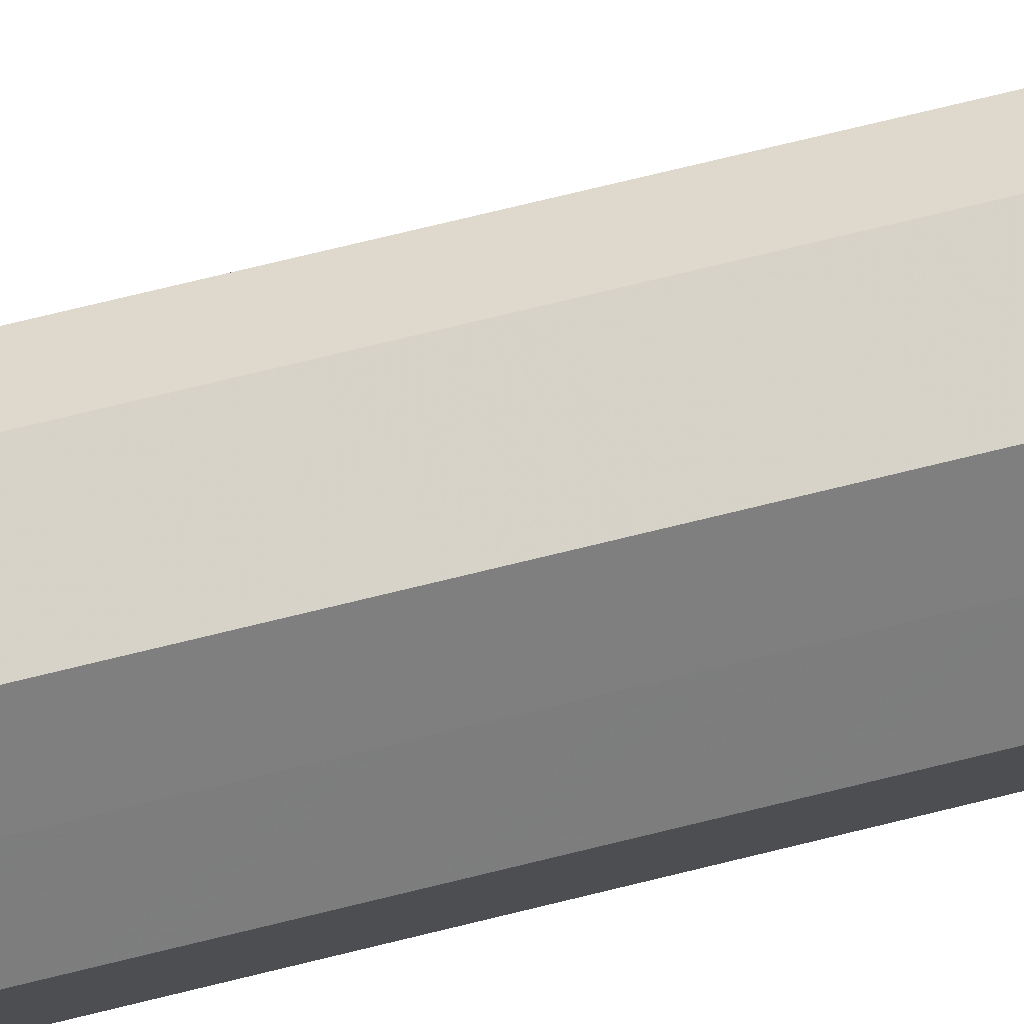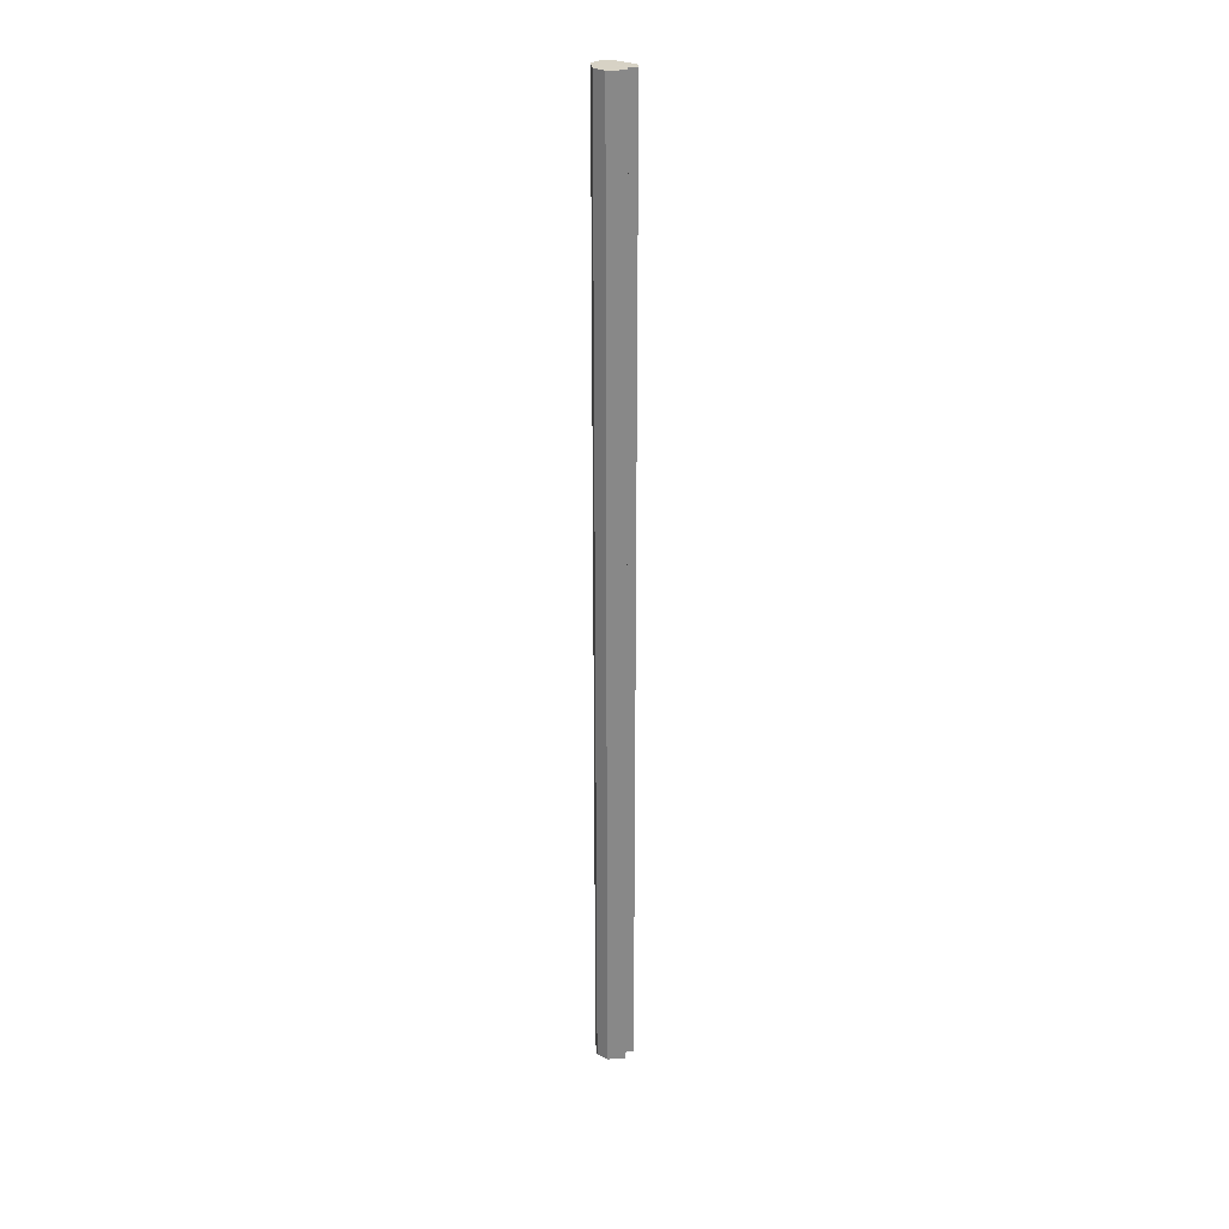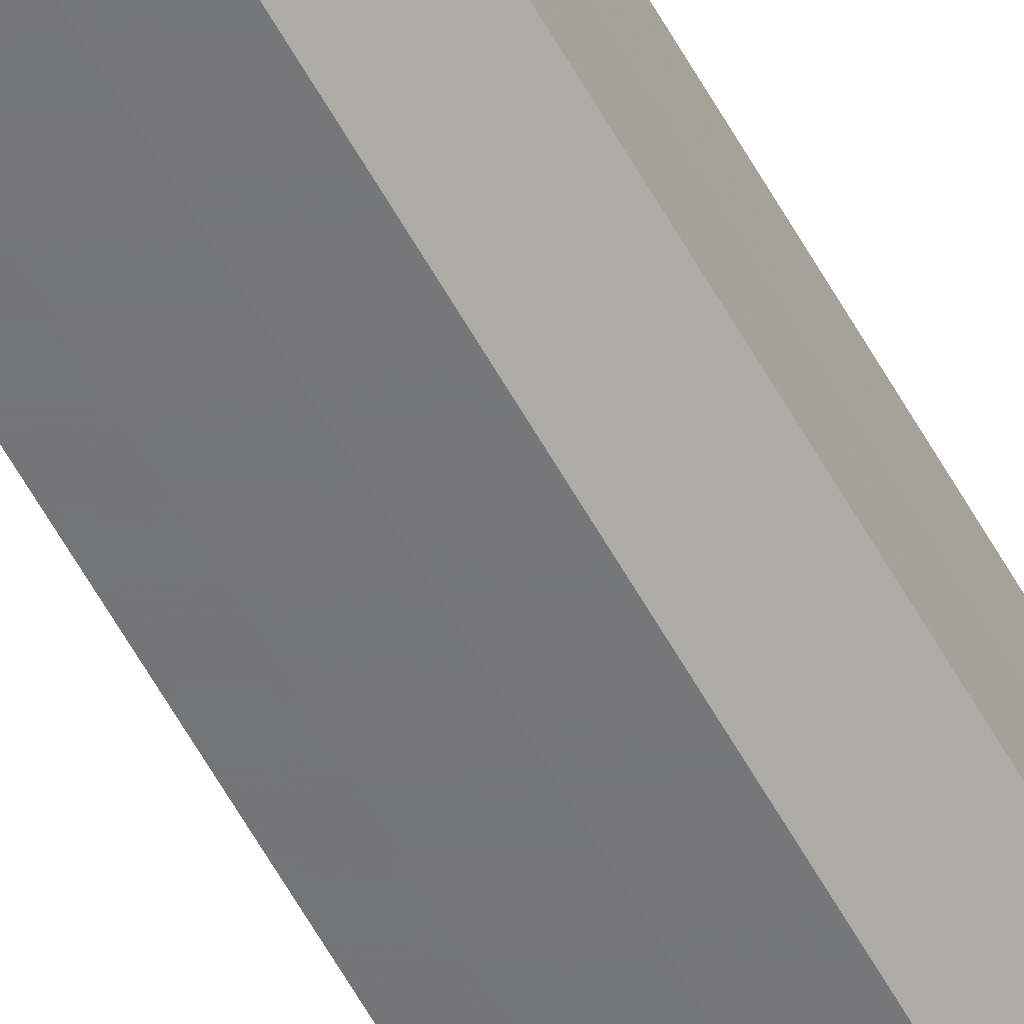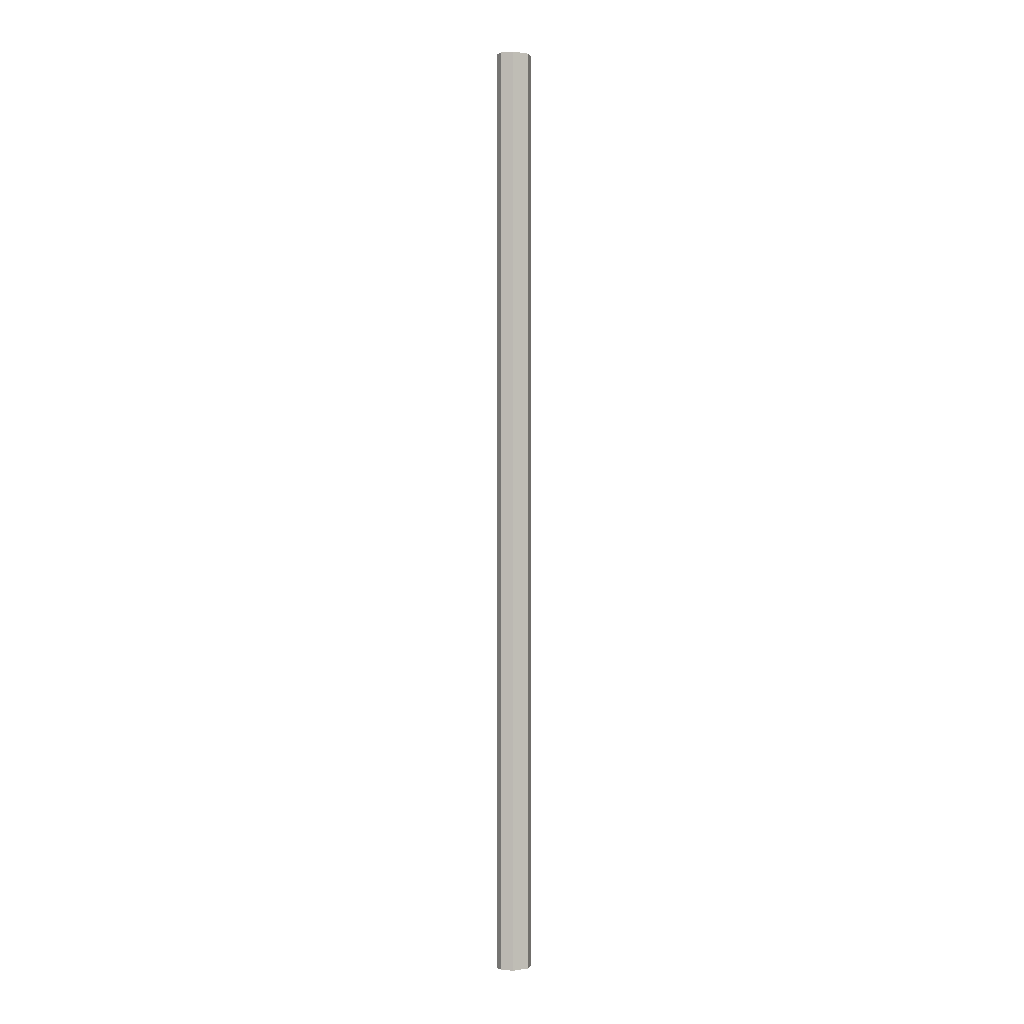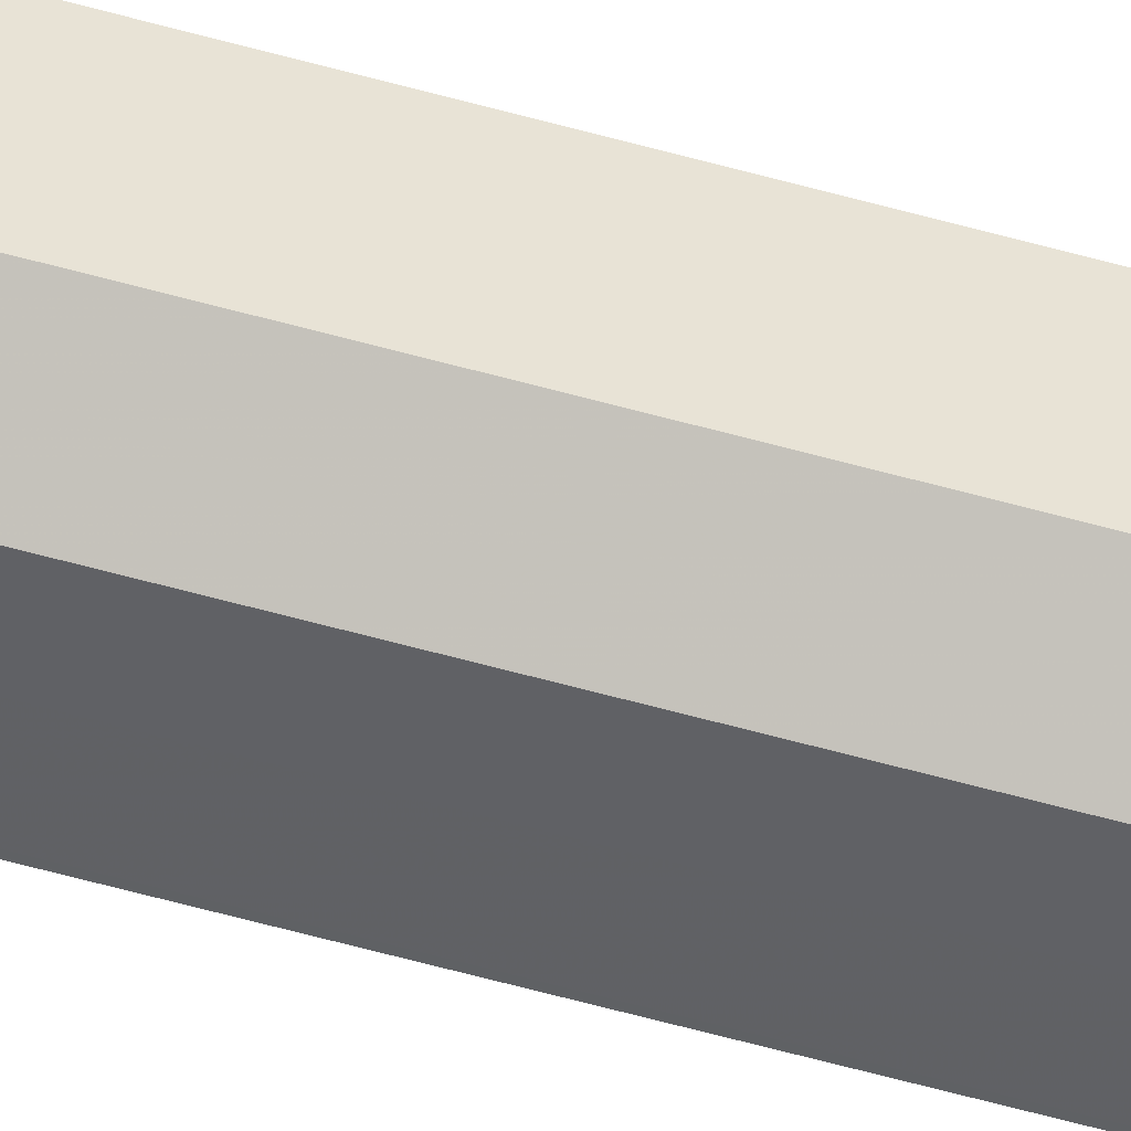
<metadata>
{"format":"obj","ext":"obj","renderer":"f3d","projection":"perspective","resolution":1024,"background":"white","views":[{"elev":31.9,"azim":-114.0,"up":"+Y"},{"elev":27.5,"azim":-5.9,"up":"+Z"},{"elev":-56.7,"azim":-151.9,"up":"+Y"},{"elev":0.5,"azim":-119.6,"up":"+Z"},{"elev":-46.7,"azim":-108.8,"up":"+Y"}]}
</metadata>
<code>
o 1909
v 2163 1873 10
v 2163 1873 10
v 2163 1873 11.07
v 2163 1873 10
v 2163 1873 11.07
v 2163 1873 10
v 2164 1873 10
v 2163 1873 11.07
v 2164 1873 11.07
v 2163 1873 10
v 2164 1873 10
v 2164 1873 10
v 2163 1873 10
v 2163 1873 10
v 2163 1873 10
v 2163 1873 10
v 2163 1873 10
v 2163 1873 10
v 2163 1873 10
v 2163 1873 10
v 2163 1873 10
v 2163 1873 11.07
v 2163 1873 11.07
v 2163 1873 11.07
v 2163 1873 10
v 2163 1873 11.07
v 2163 1873 10
v 2163 1873 11.07
v 2163 1873 10
v 2163 1873 11.07
v 2163 1873 10
v 2163 1873 11.07
v 2163 1873 10
v 2163 1873 11.07
v 2163 1873 10
v 2163 1873 11.07
v 2163 1873 10
v 2164 1873 11.07
v 2163 1873 10
v 2164 1873 11.07
v 2164 1873 10
v 2164 1873 10
v 2164 1873 10
v 2163 1873 10
v 2164 1873 11.07
v 2163 1873 10
v 2163 1873 11.07
v 2163 1873 10
v 2163 1873 11.07
v 2163 1873 10
v 2163 1873 11.07
v 2163 1873 10
v 2163 1873 11.07
v 2163 1873 10
v 2163 1873 11.07
v 2163 1873 10
v 2163 1873 11.07
v 2163 1873 10
v 2163 1873 11.07
v 2163 1873 10
v 2163 1873 11.07
v 2163 1873 11.07
v 2163 1873 11.07
v 2163 1873 11.07
v 2163 1873 11.07
v 2164 1873 11.07
v 2163 1873 11.07
v 2164 1873 11.07
v 2163 1873 11.07
v 2163 1873 11.07
v 2163 1873 11.07
v 2163 1873 11.07
v 2163 1873 11.07
v 2163 1873 11.07
f 1 2 3
f 3 4 5
f 6 7 4
f 8 7 9
f 10 11 8
f 6 12 7
f 6 13 12
f 6 14 13
f 6 15 14
f 6 16 15
f 6 17 16
f 6 18 17
f 6 19 18
f 6 20 19
f 6 21 20
f 6 4 21
f 22 21 23
f 24 25 22
f 26 27 24
f 28 29 26
f 30 31 28
f 32 33 30
f 34 35 32
f 36 37 34
f 38 39 36
f 40 41 38
f 42 43 40
f 43 44 45
f 44 46 47
f 46 48 49
f 48 50 51
f 50 52 53
f 52 54 55
f 54 56 57
f 56 58 59
f 58 60 61
f 62 63 64
f 62 65 63
f 62 64 66
f 62 67 65
f 62 66 68
f 62 69 67
f 62 68 70
f 62 71 69
f 62 70 72
f 62 73 71
f 62 72 74
f 62 74 73

</code>
